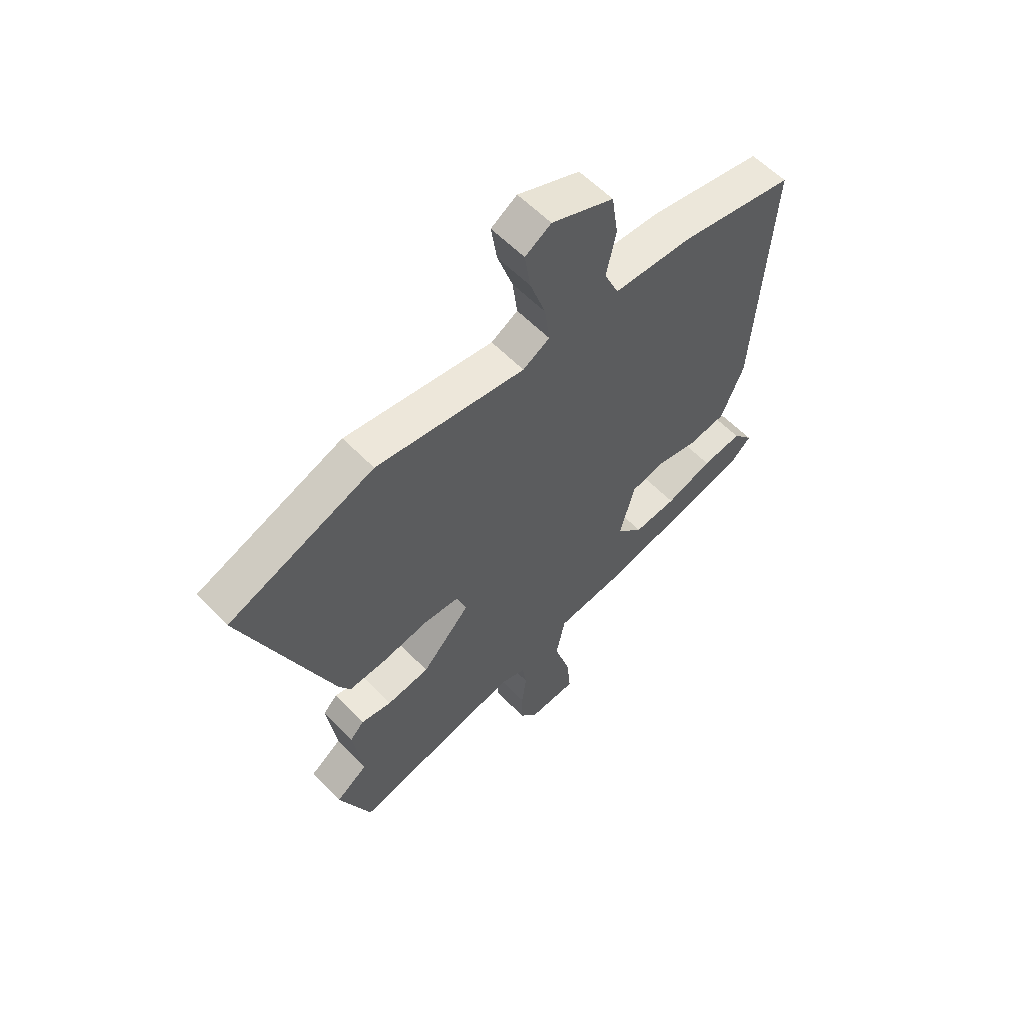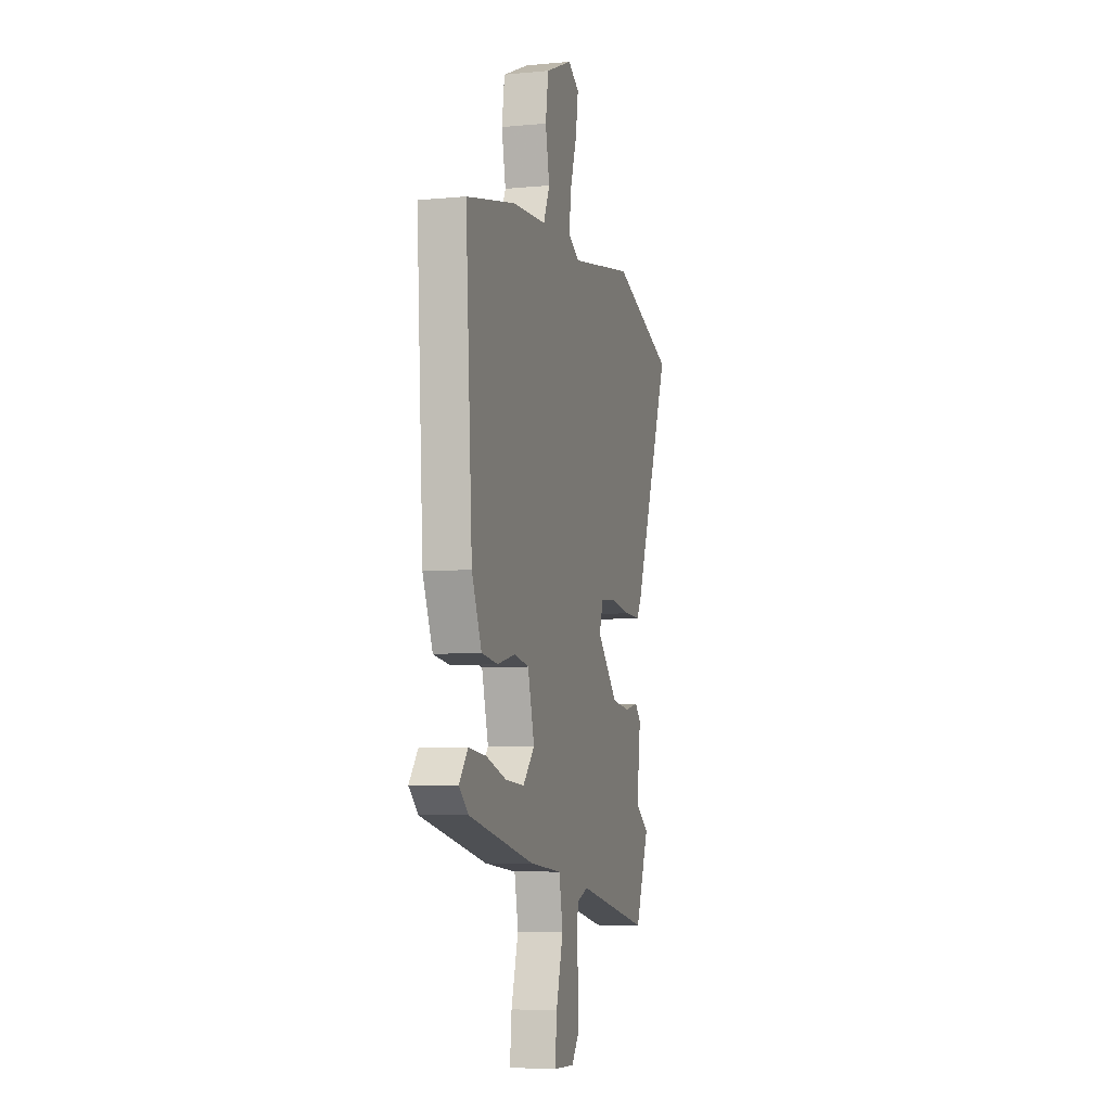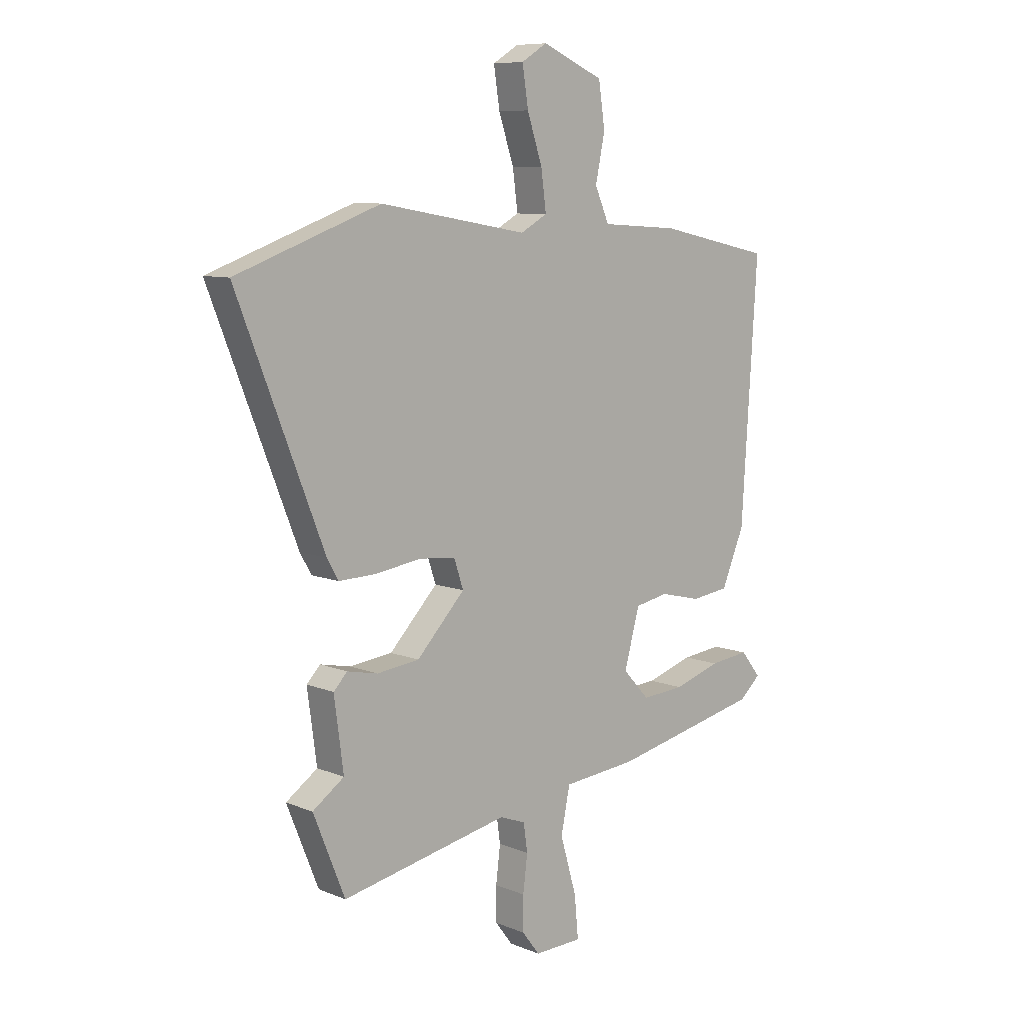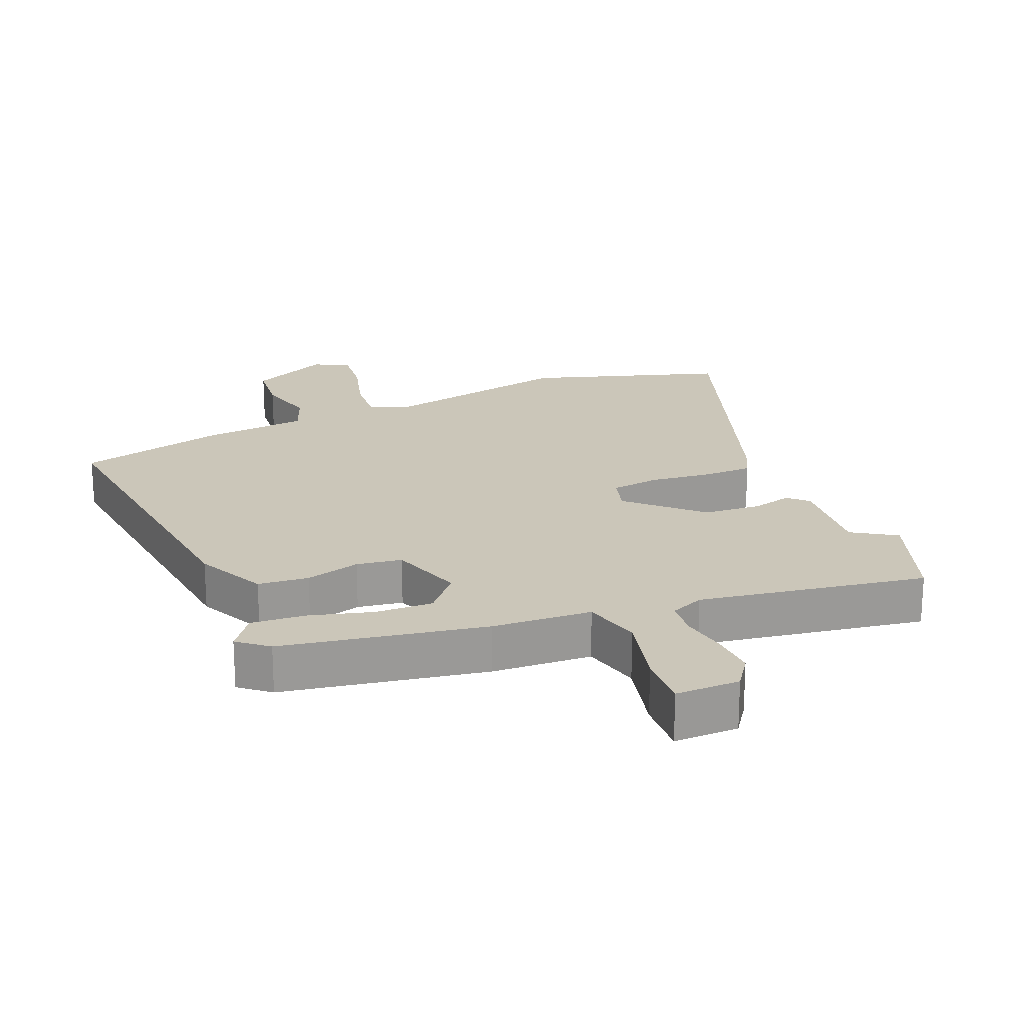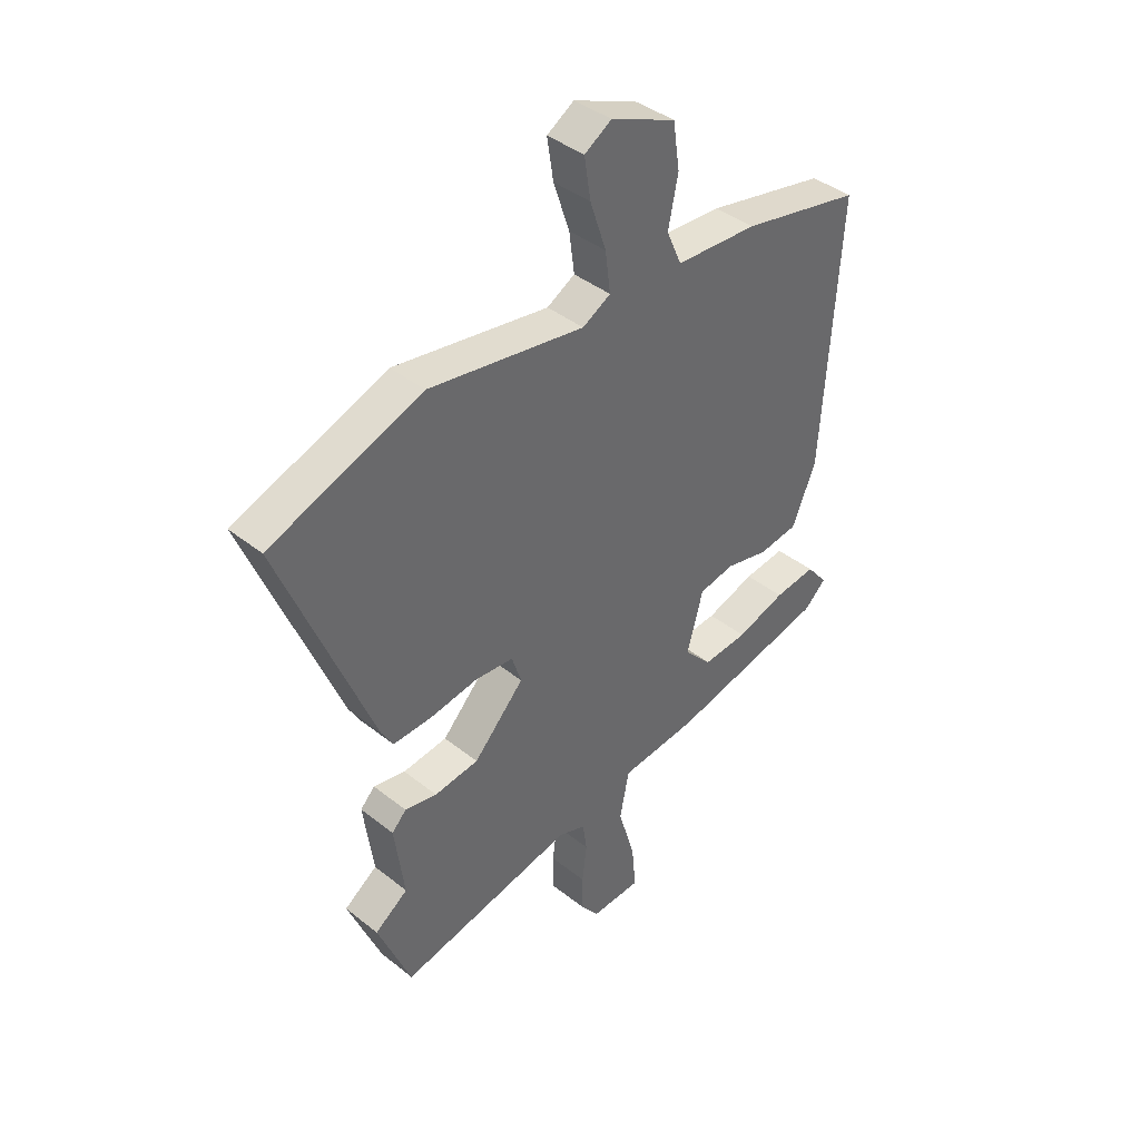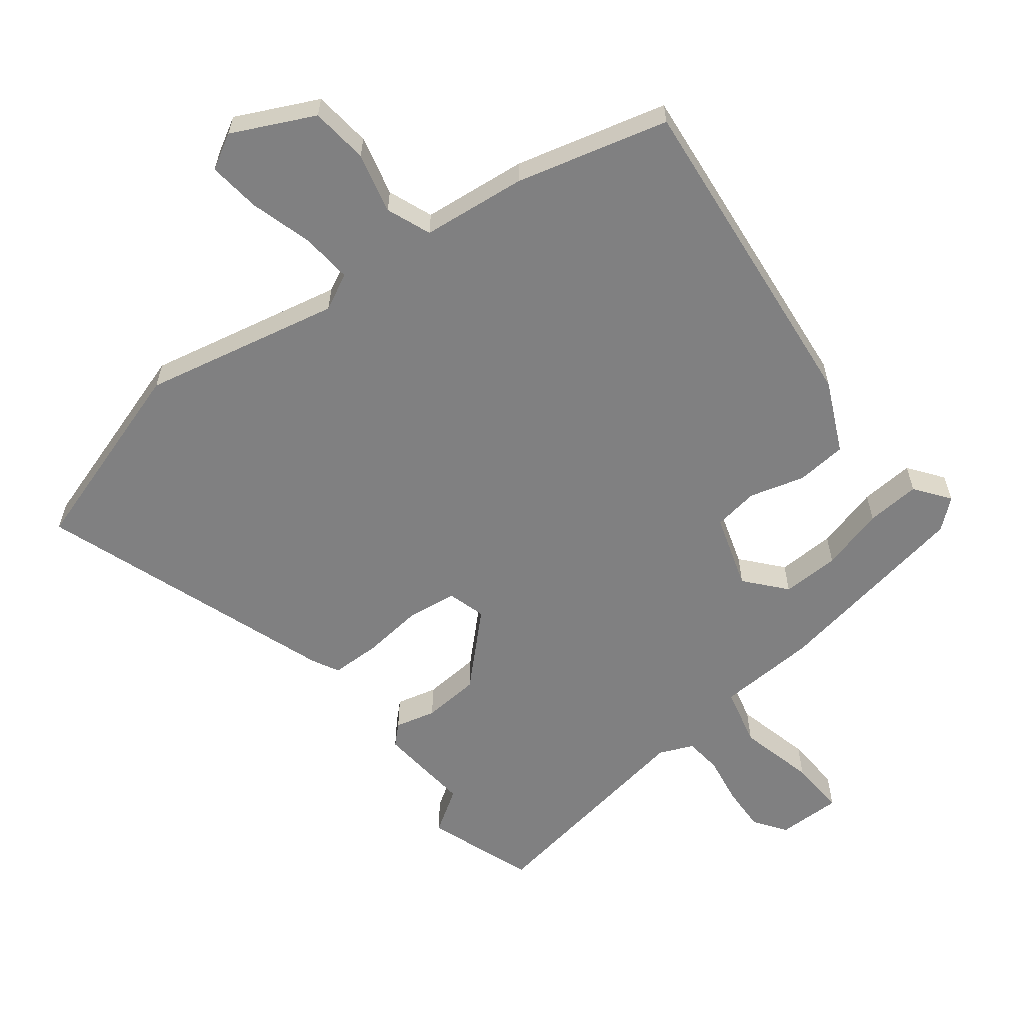
<metadata>
{"format":"obj","ext":"obj","renderer":"f3d","projection":"perspective","resolution":1024,"background":"white","views":[{"elev":59.1,"azim":-43.7,"up":"+Z"},{"elev":-6.7,"azim":105.5,"up":"+Z"},{"elev":8.7,"azim":-42.6,"up":"+Z"},{"elev":21.0,"azim":154.9,"up":"+Y"},{"elev":40.6,"azim":-45.8,"up":"+Z"},{"elev":-60.1,"azim":35.4,"up":"+Y"}]}
</metadata>
<code>
v 0.506 0.07 0.442
v 0.474 0.07 -0.065
v 0.428 0.07 -0.174
v 0.352 0.07 -0.184
v 0.268 0.07 -0.164
v 0.2 0.07 -0.177
v 0.169 0.07 -0.291
v 0.223 0.07 -0.349
v 0.31 0.07 -0.343
v 0.405 0.07 -0.313
v 0.486 0.07 -0.304
v 0.527 0.07 -0.355
v 0.484 0.07 -0.394
v 0.18 0.07 -0.46
v 0.03 0.07 -0.474
v 0.012 0.07 -0.564
v 0.045 0.07 -0.678
v 0.053 0.07 -0.763
v -0.044 0.07 -0.766
v -0.08 0.07 -0.719
v -0.08 0.07 -0.65
v -0.071 0.07 -0.577
v -0.079 0.07 -0.521
v -0.131 0.07 -0.501
v -0.472 0.07 -0.57
v -0.536 0.07 -0.411
v -0.472 0.07 -0.366
v -0.491 0.07 -0.224
v -0.463 0.07 -0.195
v -0.401 0.07 -0.208
v -0.315 0.07 -0.198
v -0.217 0.07 -0.095
v -0.236 0.07 -0.038
v -0.31 0.07 -0.031
v -0.403 0.07 -0.045
v -0.478 0.07 -0.047
v -0.501 0.07 -0.007
v -0.676 0.07 0.436
v -0.384 0.07 0.542
v -0.084 0.07 0.491
v -0.03 0.07 0.521
v -0.04 0.07 0.598
v -0.071 0.07 0.691
v -0.083 0.07 0.769
v -0.031 0.07 0.801
v 0.094 0.07 0.747
v 0.107 0.07 0.66
v 0.088 0.07 0.568
v 0.117 0.07 0.502
v 0.275 0.07 0.492
v 0.506 0 0.442
v 0.474 0 -0.065
v 0.428 0 -0.174
v 0.352 0 -0.184
v 0.268 0 -0.164
v 0.2 0 -0.177
v 0.169 0 -0.291
v 0.223 0 -0.349
v 0.31 0 -0.343
v 0.405 0 -0.313
v 0.486 0 -0.304
v 0.527 0 -0.355
v 0.484 0 -0.394
v 0.18 0 -0.46
v 0.03 0 -0.474
v 0.012 0 -0.564
v 0.045 0 -0.678
v 0.053 0 -0.763
v -0.044 0 -0.766
v -0.08 0 -0.719
v -0.08 0 -0.65
v -0.071 0 -0.577
v -0.079 0 -0.521
v -0.131 0 -0.501
v -0.472 0 -0.57
v -0.536 0 -0.411
v -0.472 0 -0.366
v -0.491 0 -0.224
v -0.463 0 -0.195
v -0.401 0 -0.208
v -0.315 0 -0.198
v -0.217 0 -0.095
v -0.236 0 -0.038
v -0.31 0 -0.031
v -0.403 0 -0.045
v -0.478 0 -0.047
v -0.501 0 -0.007
v -0.676 0 0.436
v -0.384 0 0.542
v -0.084 0 0.491
v -0.03 0 0.521
v -0.04 0 0.598
v -0.071 0 0.691
v -0.083 0 0.769
v -0.031 0 0.801
v 0.094 0 0.747
v 0.107 0 0.66
v 0.088 0 0.568
v 0.117 0 0.502
v 0.275 0 0.492
f 49 50 1 2
f 45 46 47 48
f 45 48 49
f 42 43 44 45
f 41 42 45 49
f 40 41 49 2
f 34 35 36 37
f 33 34 37 38
f 27 28 29 30
f 27 30 31
f 24 25 26 27
f 23 24 27 31
f 19 20 21 22
f 19 22 23
f 16 17 18 19
f 15 16 19 23
f 12 13 14 15
f 10 11 12 15
f 9 10 15
f 8 9 15 23
f 7 8 23 31
f 2 3 4 5
f 2 5 6
f 40 2 6
f 33 38 39 40
f 32 33 40 6
f 6 7 31 32
f 52 51 100 99
f 98 97 96 95
f 99 98 95
f 95 94 93 92
f 99 95 92 91
f 52 99 91 90
f 87 86 85 84
f 88 87 84 83
f 80 79 78 77
f 81 80 77
f 77 76 75 74
f 81 77 74 73
f 72 71 70 69
f 73 72 69
f 69 68 67 66
f 73 69 66 65
f 65 64 63 62
f 65 62 61 60
f 65 60 59
f 73 65 59 58
f 81 73 58 57
f 55 54 53 52
f 56 55 52
f 56 52 90
f 90 89 88 83
f 56 90 83 82
f 82 81 57 56
f 1 51 52 2
f 2 52 53 3
f 3 53 54 4
f 4 54 55 5
f 5 55 56 6
f 6 56 57 7
f 7 57 58 8
f 8 58 59 9
f 9 59 60 10
f 10 60 61 11
f 11 61 62 12
f 12 62 63 13
f 13 63 64 14
f 14 64 65 15
f 15 65 66 16
f 16 66 67 17
f 17 67 68 18
f 18 68 69 19
f 19 69 70 20
f 20 70 71 21
f 21 71 72 22
f 22 72 73 23
f 23 73 74 24
f 24 74 75 25
f 25 75 76 26
f 26 76 77 27
f 27 77 78 28
f 28 78 79 29
f 29 79 80 30
f 30 80 81 31
f 31 81 82 32
f 32 82 83 33
f 33 83 84 34
f 34 84 85 35
f 35 85 86 36
f 36 86 87 37
f 37 87 88 38
f 38 88 89 39
f 39 89 90 40
f 40 90 91 41
f 41 91 92 42
f 42 92 93 43
f 43 93 94 44
f 44 94 95 45
f 45 95 96 46
f 46 96 97 47
f 47 97 98 48
f 48 98 99 49
f 49 99 100 50
f 50 100 51 1

</code>
